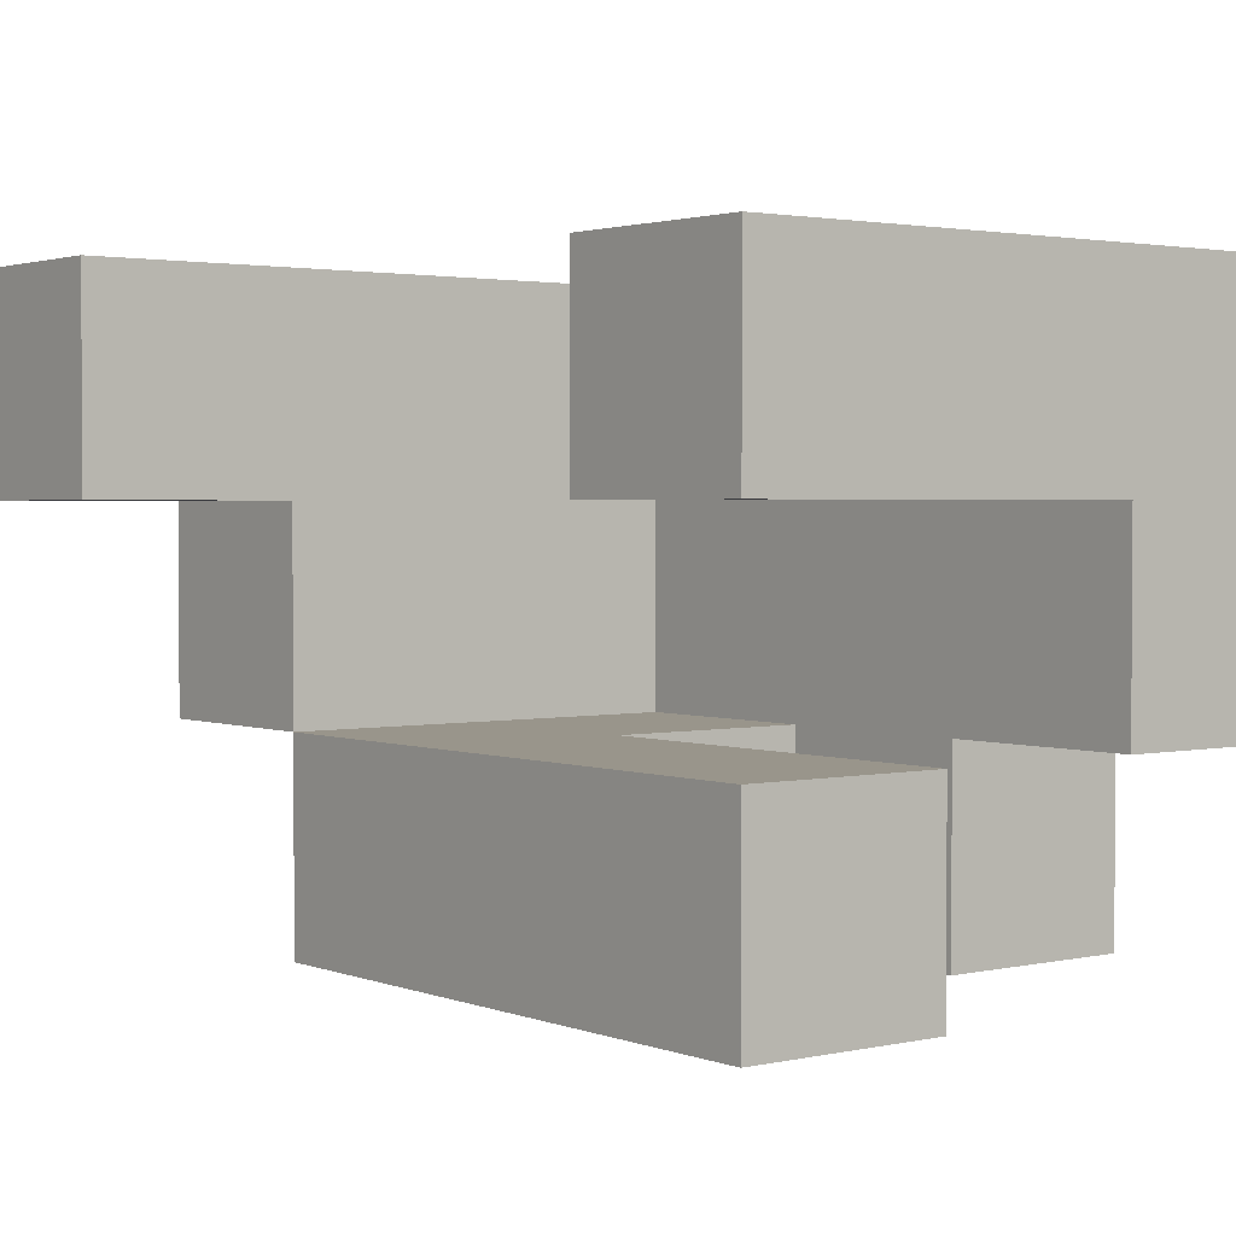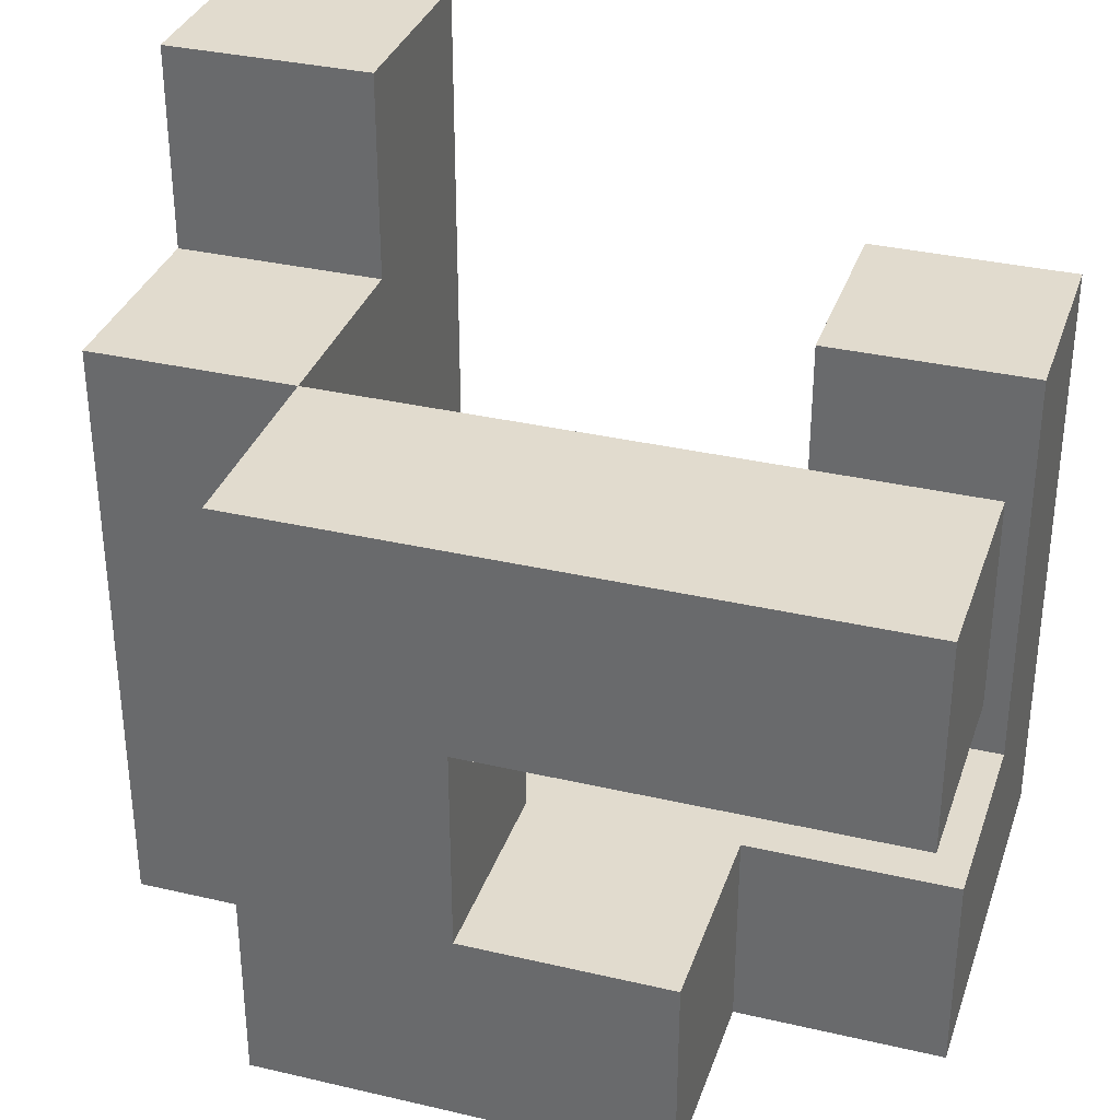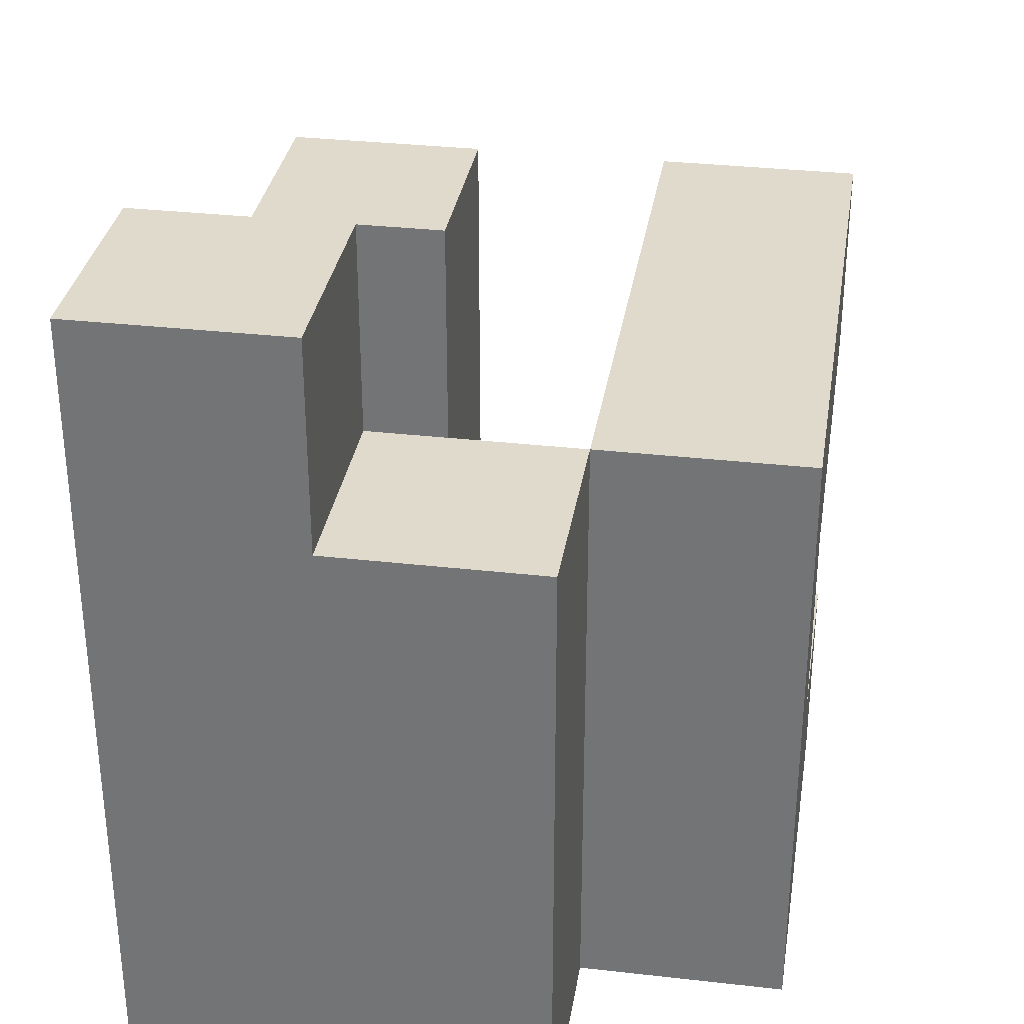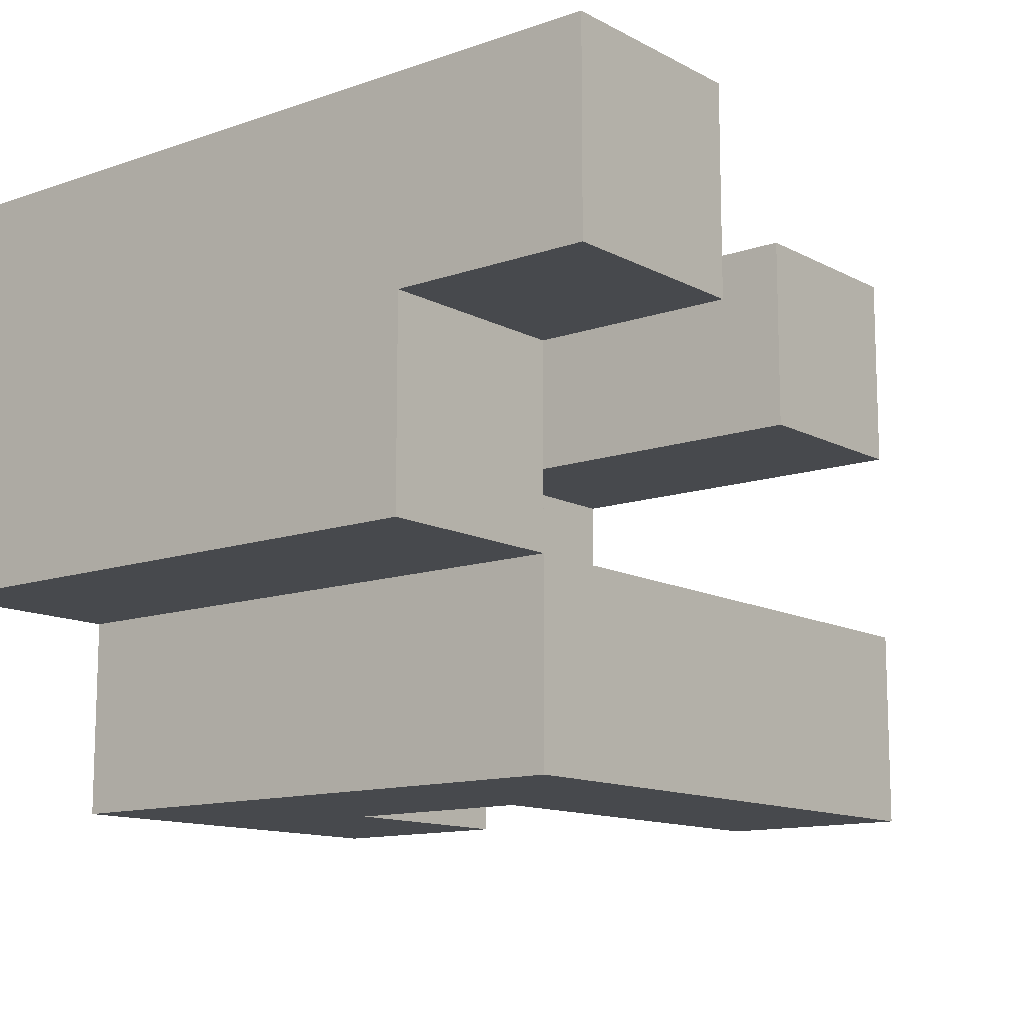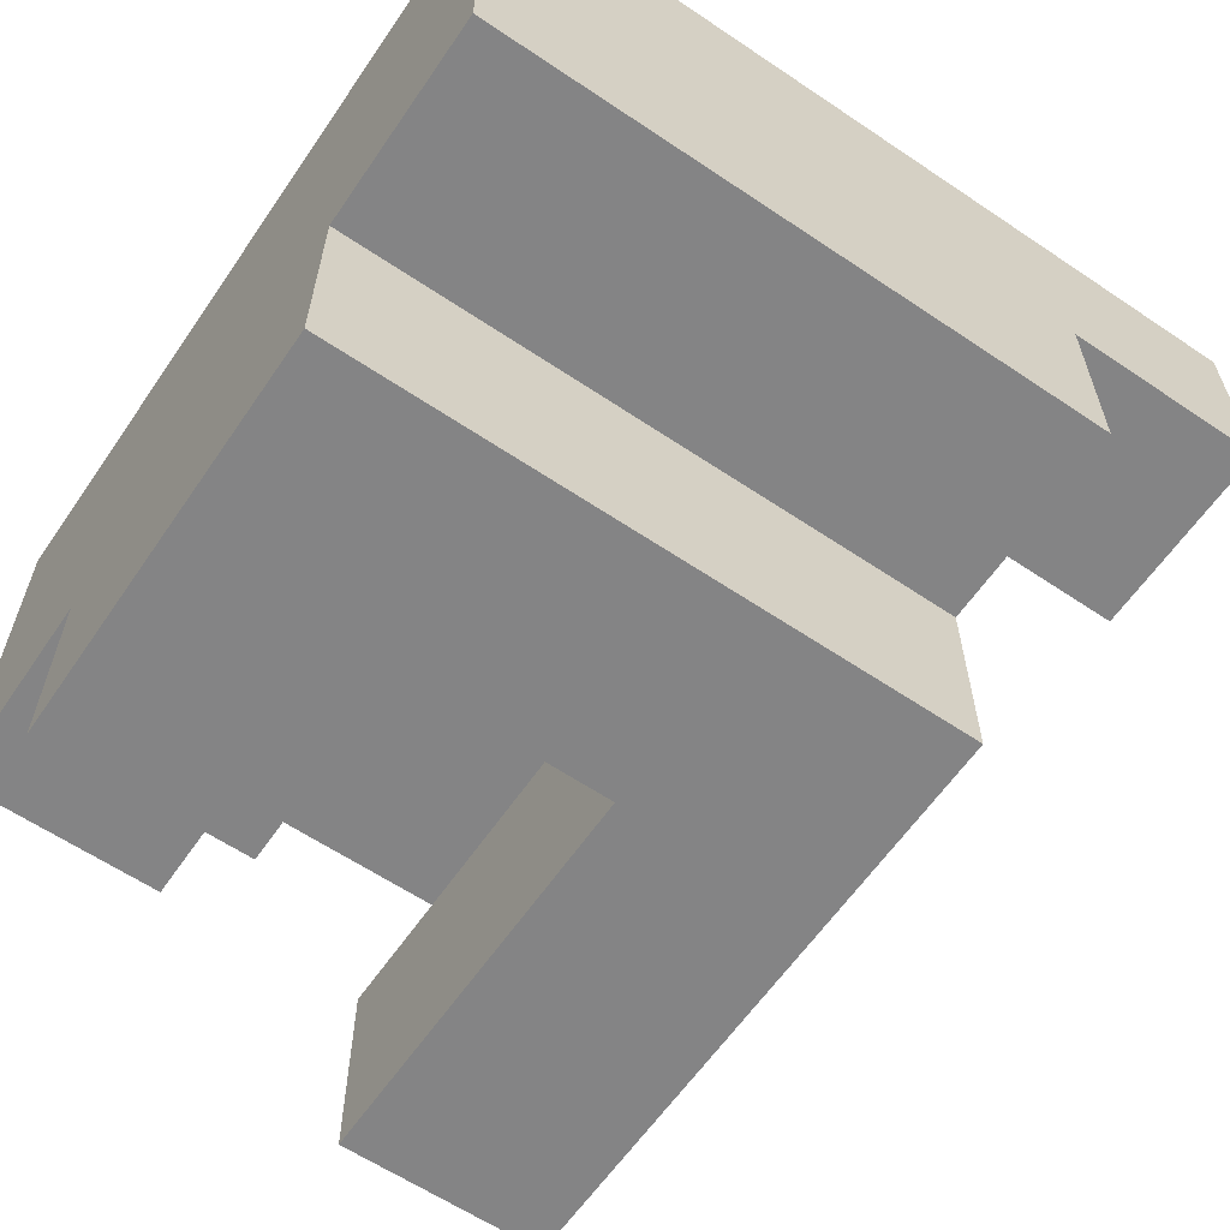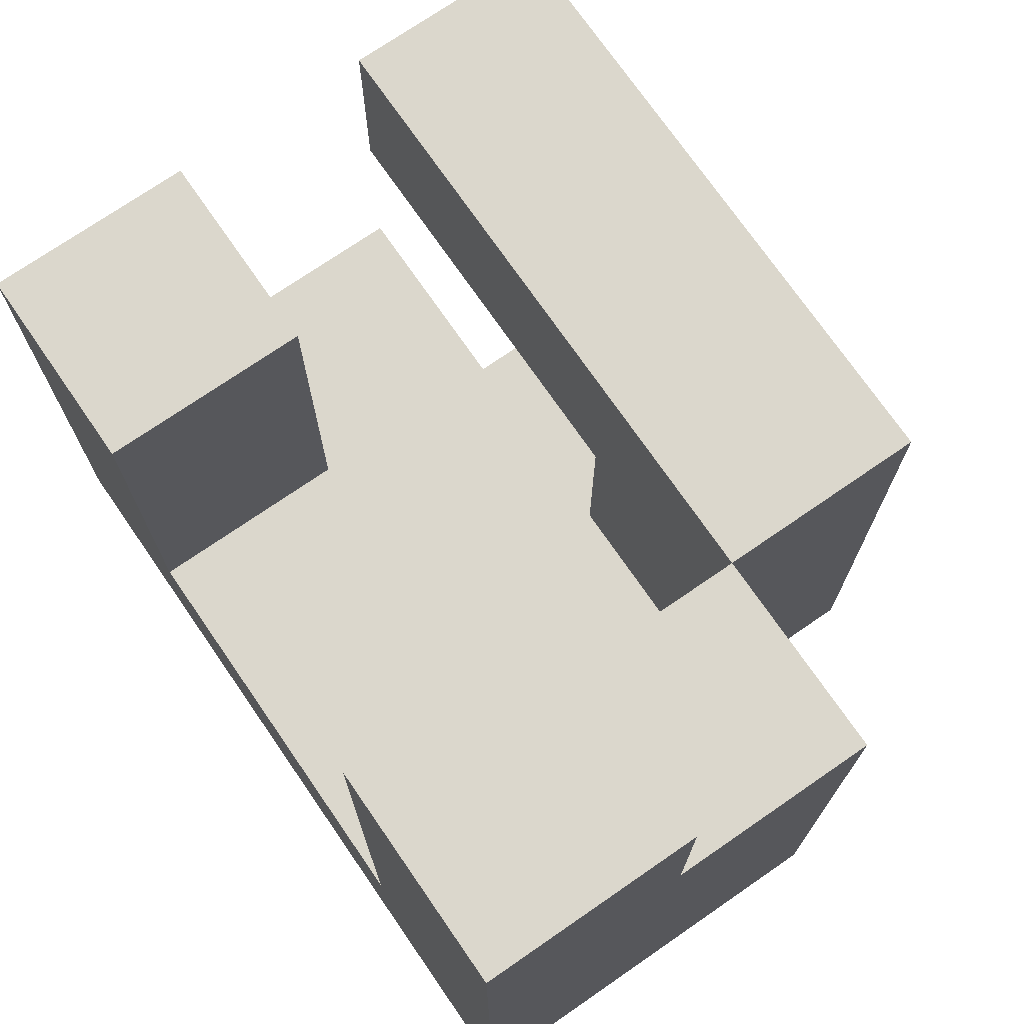
<metadata>
{"format":"obj","ext":"obj","renderer":"f3d","projection":"perspective","resolution":1024,"background":"white","views":[{"elev":2.2,"azim":52.3,"up":"+Y"},{"elev":33.8,"azim":17.6,"up":"+Z"},{"elev":32.5,"azim":-81.0,"up":"+Z"},{"elev":-12.4,"azim":-50.8,"up":"+Y"},{"elev":-61.5,"azim":-124.4,"up":"+Y"},{"elev":73.2,"azim":-124.6,"up":"+Z"}]}
</metadata>
<code>
v -0.5 -0.5 -1
v -0.5 -0.5 -0.5
v -0.5 0 -0.5
v -0.5 0 -1
v 0 -0.5 -1
v 0 -0.5 -0.5
v 0 0 -1
v 0.5 -0.5 -1
v 0.5 0 -1
v 0.5 0 -0.5
v 0.5 -0.5 -0.5
v 0 0 -0.5
v -1 0 -1
v -1 0 -0.5
v -1 0.5 -0.5
v -1 0.5 -1
v -0.5 0.5 -1
v 0 0.5 -1
v 0 0.5 -0.5
v -0.5 0.5 -0.5
v 0.5 0.5 -1
v 0.5 0.5 -0.5
v 1 0 -1
v 1 0.5 -1
v 1 0.5 -0.5
v 1 0 -0.5
v -1 1 -0.5
v -1 1 -1
v -0.5 1 -0.5
v -0.5 1 -1
v 0 1 -0.5
v 0 1 -1
v 0.5 1 -0.5
v 0.5 1 -1
v 1 1 -1
v 1 1 -0.5
v -0.5 -0.5 0
v -0.5 0 0
v 0 0 0
v 0 -0.5 0
v -1 0 0
v -1 0.5 0
v -0.5 0.5 0
v -1 1 0
v -0.5 1 0
v 0.5 0.5 0
v 0.5 1 0
v 1 1 0
v 1 0.5 0
v -0.5 -0.5 0.5
v -0.5 0 0.5
v 0 -0.5 0.5
v 0 0 0.5
v 0.5 -0.5 0
v 0.5 -0.5 0.5
v 0.5 0 0.5
v 0.5 0 0
v 1 -0.5 0
v 1 0 0
v 1 0 0.5
v 1 -0.5 0.5
v -1 0 0.5
v -1 0.5 0.5
v -0.5 0.5 0.5
v -1 1 0.5
v -0.5 1 0.5
v 0.5 0.5 0.5
v 0.5 1 0.5
v 1 1 0.5
v 1 0.5 0.5
v -1 0.5 1
v -1 1 1
v -0.5 1 1
v -0.5 0.5 1
f 1 2 3 4
f 1 5 6 2
f 1 4 7 5
f 8 9 10 11
f 5 8 11 6
f 5 7 9 8
f 6 11 10 12
f 13 14 15 16
f 13 4 3 14
f 13 16 17 4
f 4 17 18 7
f 3 12 19 20
f 7 18 21 9
f 12 10 22 19
f 23 24 25 26
f 9 23 26 10
f 9 21 24 23
f 10 26 25 22
f 16 15 27 28
f 28 27 29 30
f 16 28 30 17
f 30 29 31 32
f 17 30 32 18
f 20 19 31 29
f 32 31 33 34
f 18 32 34 21
f 19 22 33 31
f 24 35 36 25
f 34 33 36 35
f 21 34 35 24
f 2 37 38 3
f 6 12 39 40
f 2 6 40 37
f 3 38 39 12
f 14 41 42 15
f 3 20 43 38
f 14 3 38 41
f 15 42 44 27
f 20 29 45 43
f 27 44 45 29
f 22 46 47 33
f 25 36 48 49
f 22 25 49 46
f 33 47 48 36
f 37 50 51 38
f 37 40 52 50
f 38 51 53 39
f 50 52 53 51
f 40 54 55 52
f 39 53 56 57
f 40 39 57 54
f 52 55 56 53
f 58 59 60 61
f 54 58 61 55
f 57 56 60 59
f 54 57 59 58
f 55 61 60 56
f 41 62 63 42
f 38 43 64 51
f 41 38 51 62
f 62 51 64 63
f 42 63 65 44
f 43 45 66 64
f 44 65 66 45
f 46 67 68 47
f 49 48 69 70
f 46 49 70 67
f 47 68 69 48
f 67 70 69 68
f 63 71 72 65
f 64 66 73 74
f 63 64 74 71
f 65 72 73 66
f 71 74 73 72

</code>
